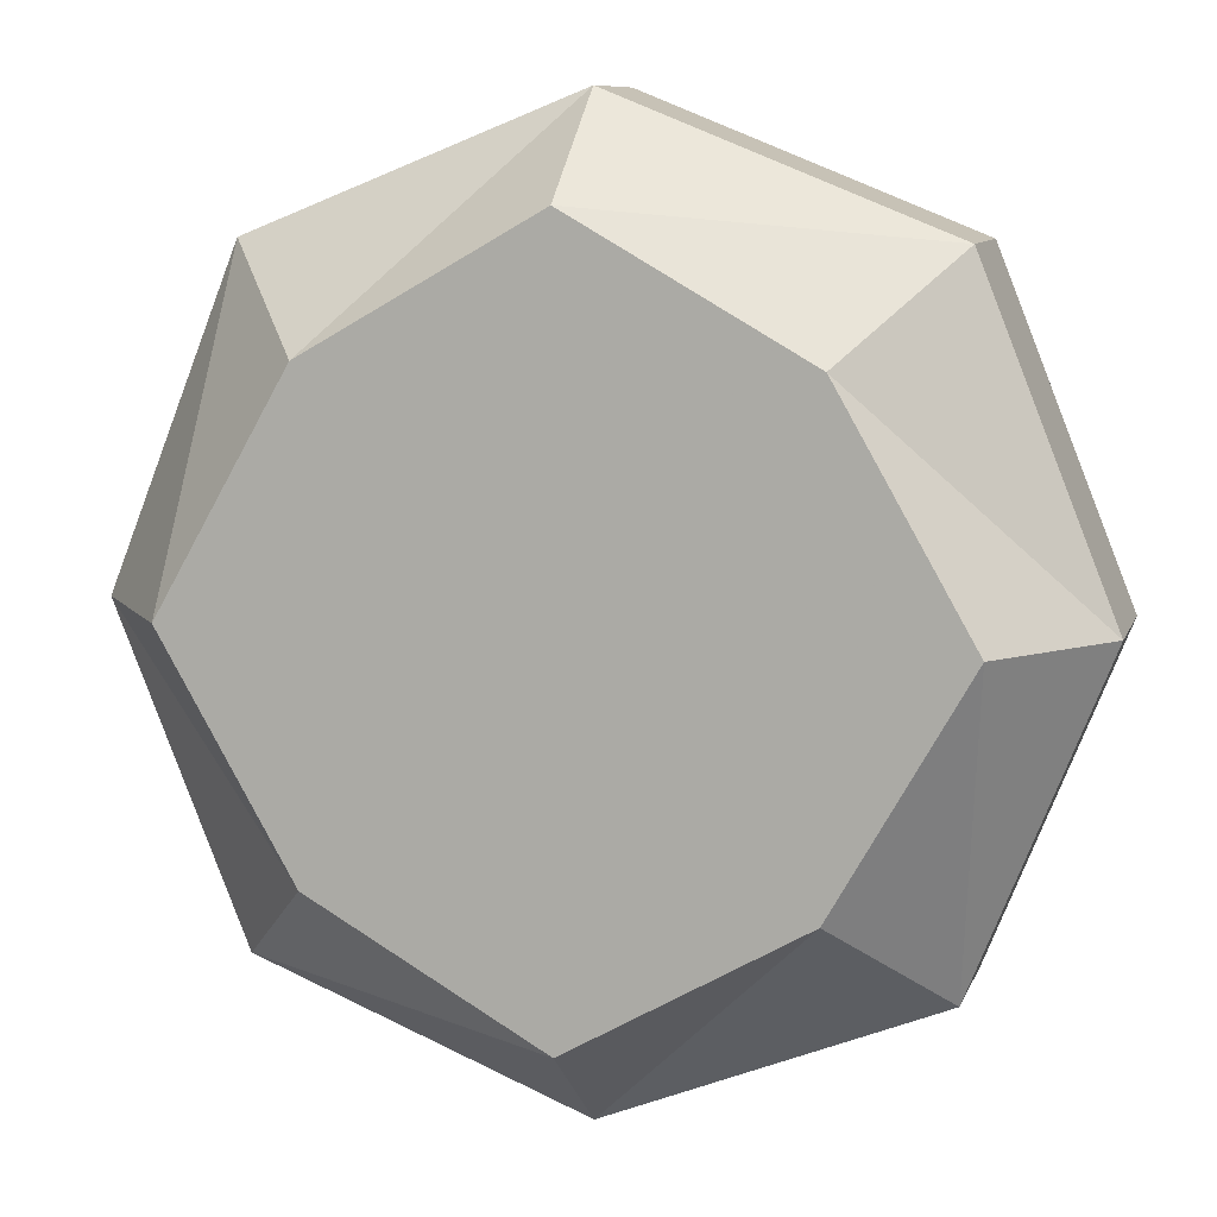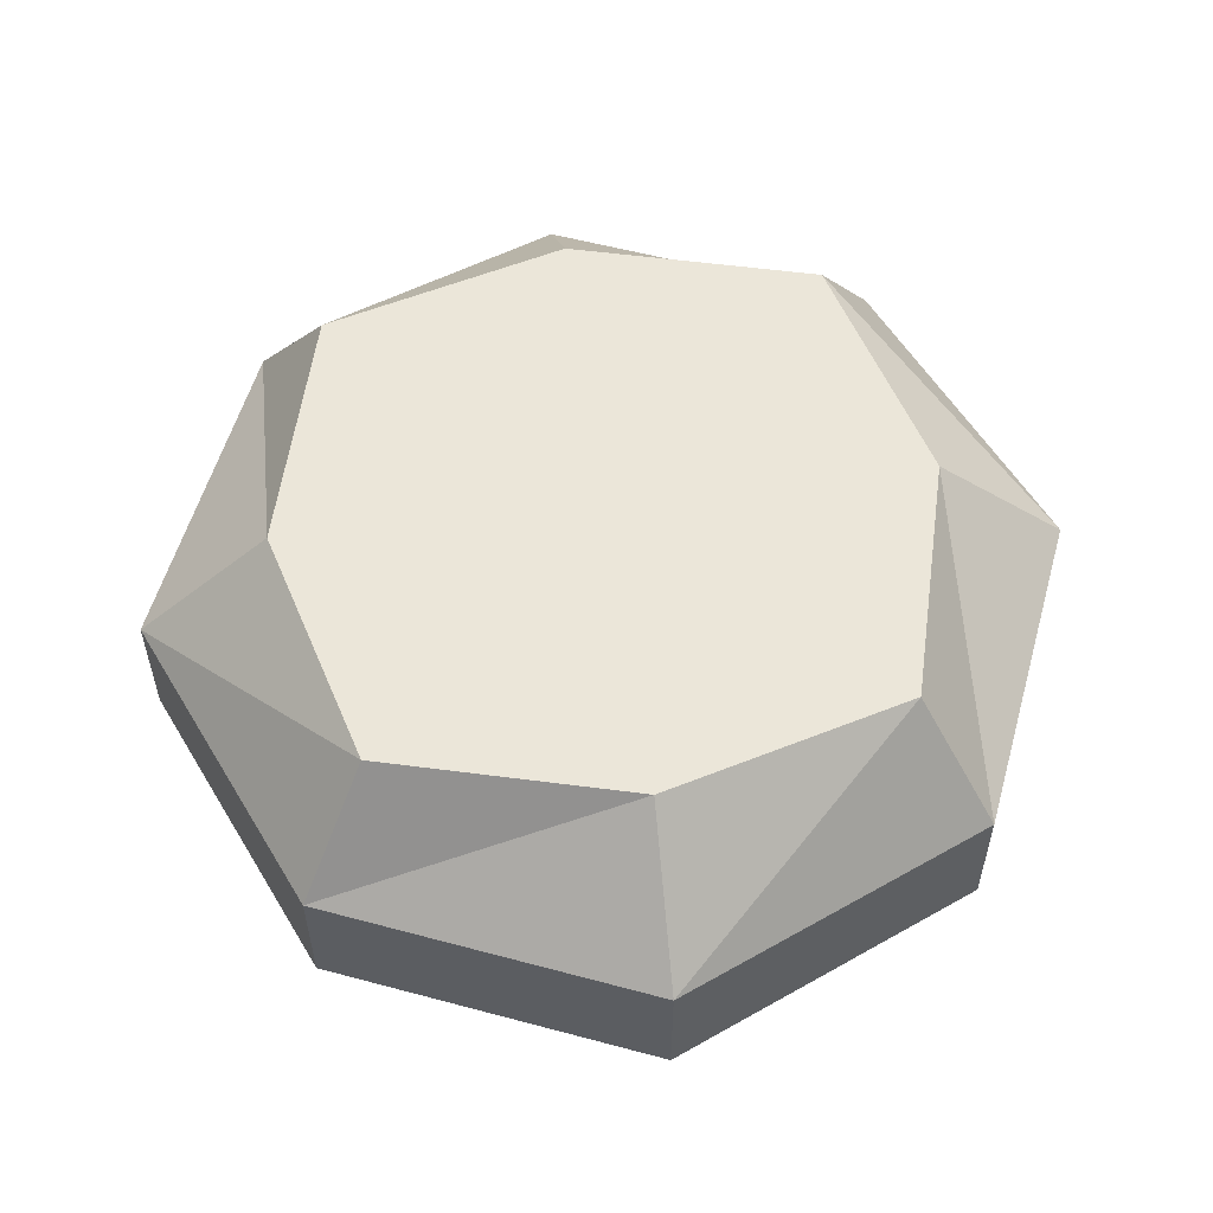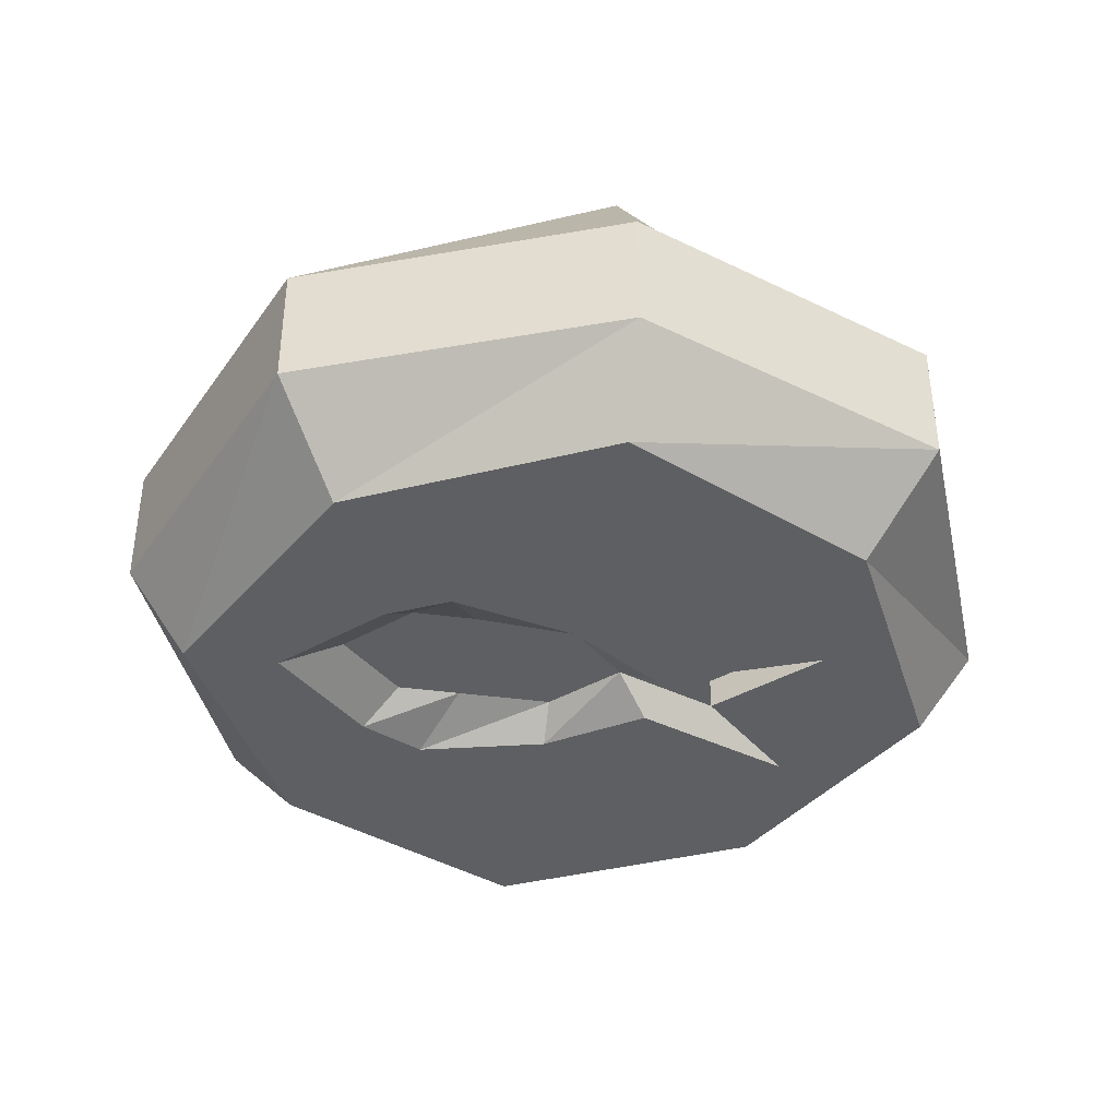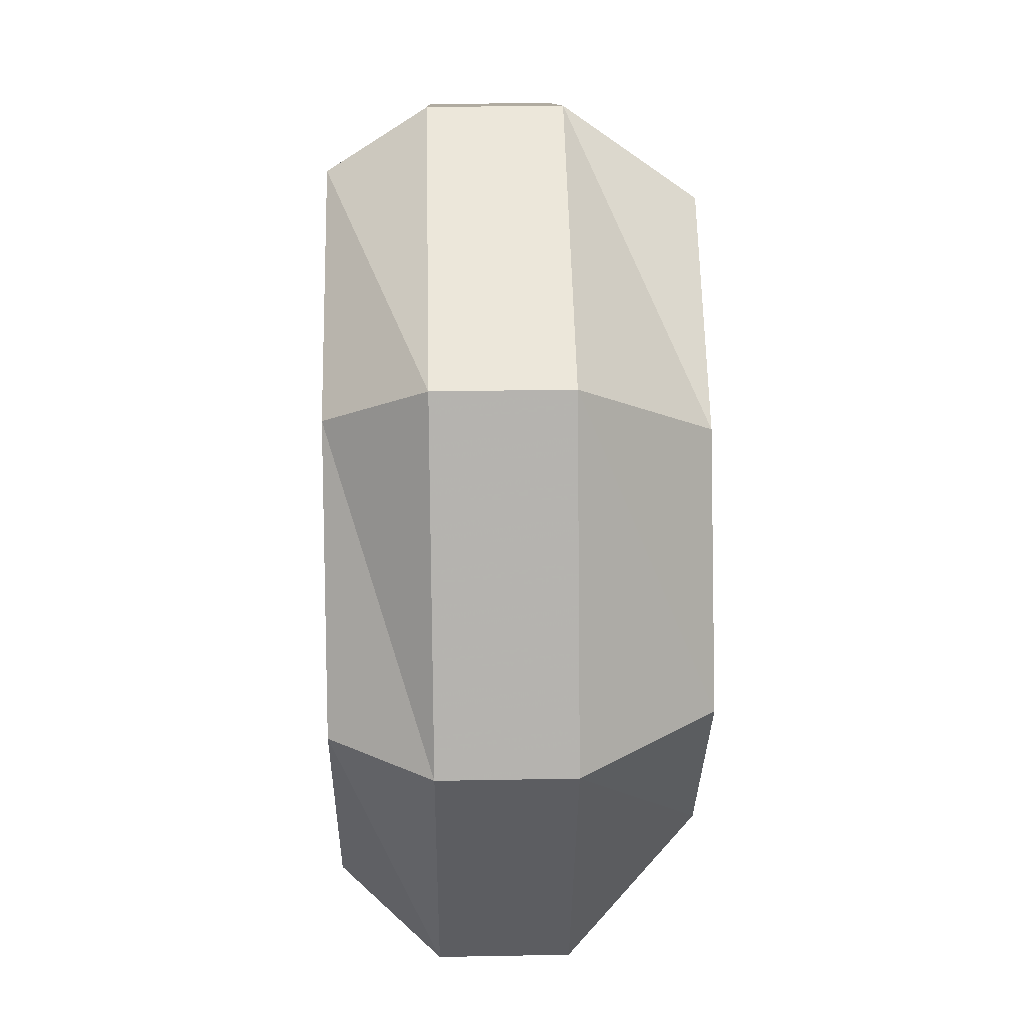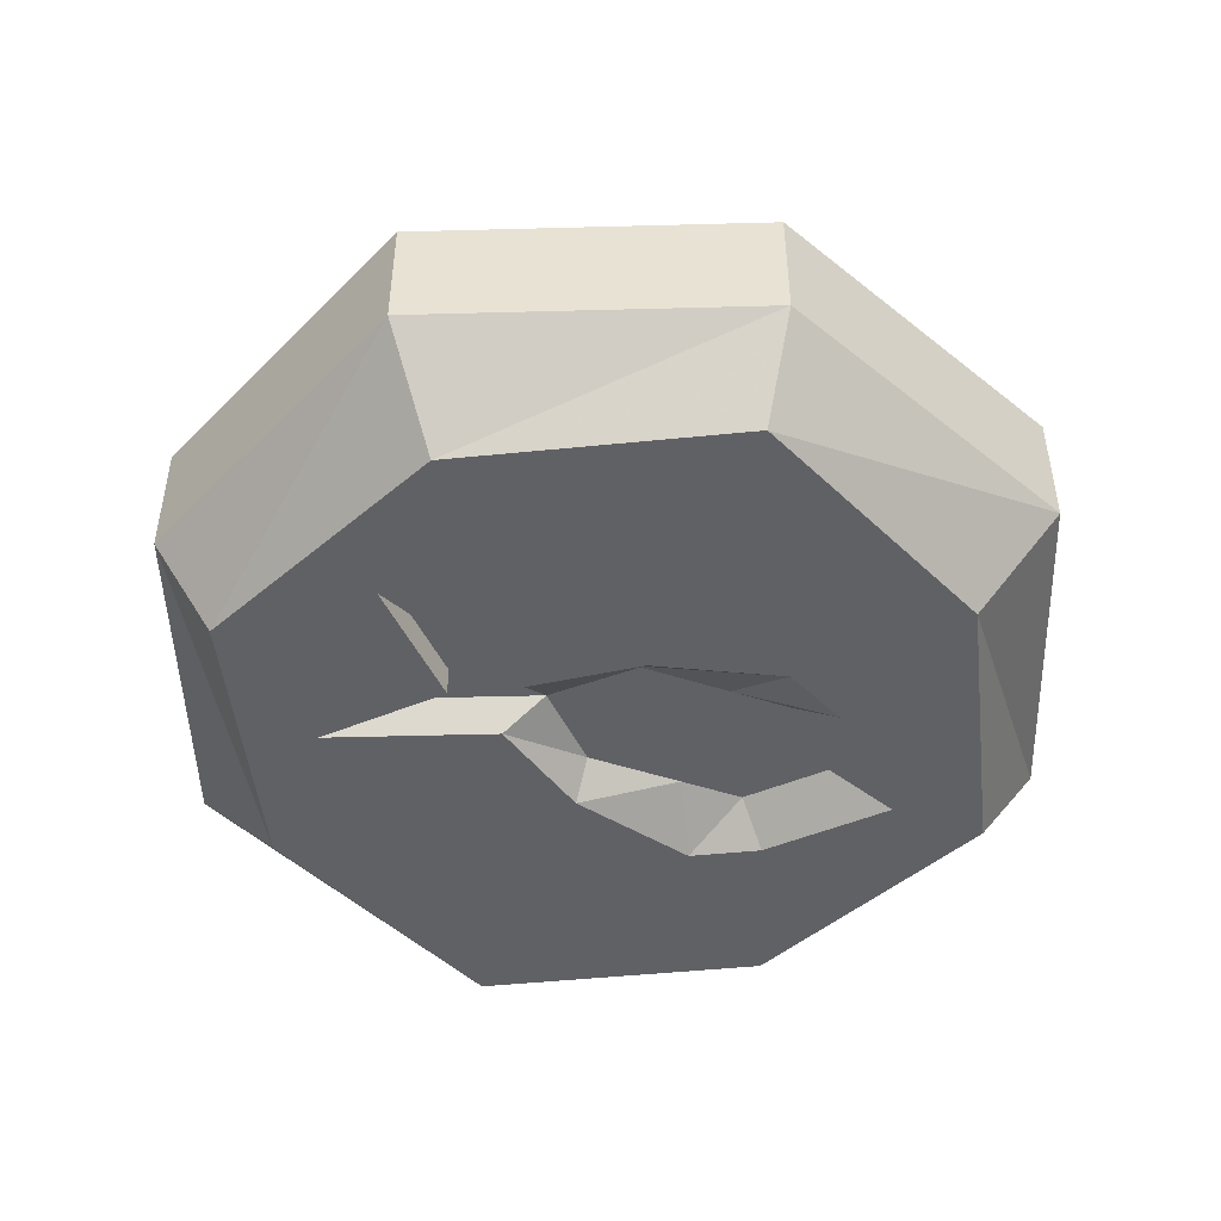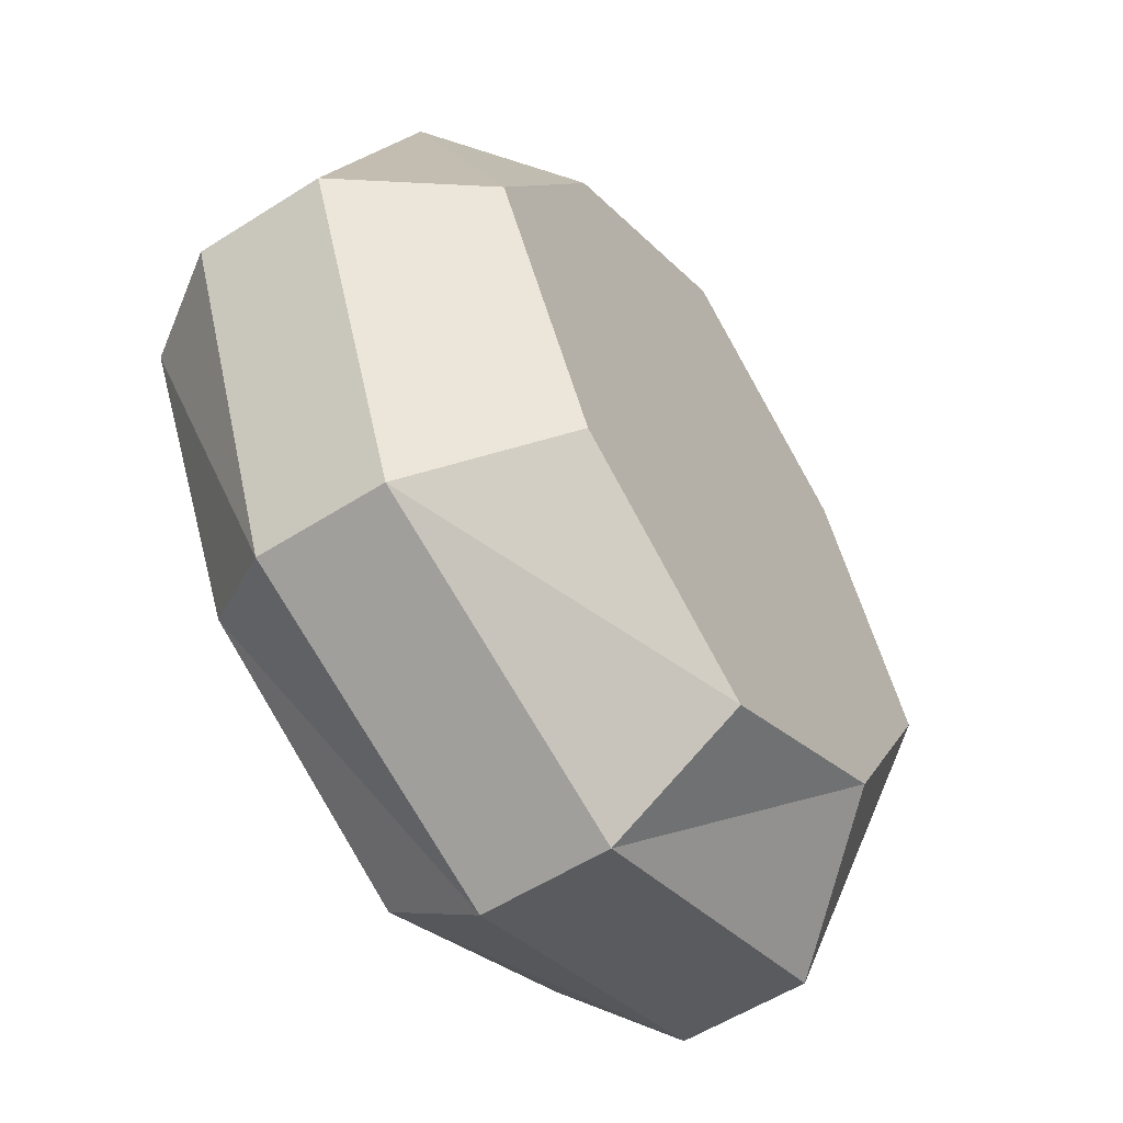
<metadata>
{"format":"obj","ext":"obj","renderer":"f3d","projection":"perspective","resolution":1024,"background":"white","views":[{"elev":9.2,"azim":-164.9,"up":"+Z"},{"elev":56.2,"azim":127.5,"up":"+Y"},{"elev":-39.6,"azim":170.5,"up":"+Y"},{"elev":31.7,"azim":88.5,"up":"+Z"},{"elev":-48.2,"azim":-20.1,"up":"+Y"},{"elev":-55.8,"azim":123.8,"up":"+Z"}]}
</metadata>
<code>
v 0.05469 -0.07812 0
v 0.03906 -0.07812 0.01562
v 0.03906 -0.07812 -0.01562
v 0.04688 -0.08594 -0.02344
v 0.07031 -0.08594 0
v 0.04688 -0.08594 0.02344
v 0.02344 -0.07812 0.01562
v 0.02344 -0.07812 -0.01562
v 0.03125 -0.08594 -0.03125
v 0 -0.08594 -0.09375
v 0.0625 -0.08594 -0.0625
v 0.09375 -0.08594 0
v 0.0625 -0.08594 0.0625
v 0.03125 -0.08594 0.03125
v 0 -0.07812 0.01562
v 0 -0.07812 -0.01562
v 0 -0.08594 -0.02344
v -0.0625 -0.08594 -0.0625
v -0.07812 -0.0625 -0.07812
v 0 -0.0625 -0.1094
v 0.07812 -0.0625 -0.07812
v 0.1094 -0.0625 0
v 0.07812 -0.0625 0.07812
v 0 -0.08594 0.09375
v 0 -0.08594 0.02344
v -0.01562 -0.07812 0
v -0.02344 -0.08594 -0.007812
v -0.0625 -0.08594 -0.02344
v -0.09375 -0.08594 0
v -0.1094 -0.0625 0
v -0.1094 -0.03125 0
v -0.07812 -0.03125 -0.07812
v 0 -0.03125 -0.1094
v 0.07812 -0.03125 -0.07812
v 0.1094 -0.03125 0
v 0.07812 -0.03125 0.07812
v 0 -0.0625 0.1094
v -0.0625 -0.08594 0.0625
v -0.0625 -0.08594 0.02344
v -0.02344 -0.08594 0.007812
v -0.05469 -0.07812 0.01562
v -0.03906 -0.07812 0
v -0.05469 -0.07812 -0.01562
v 0.05469 0 0.05469
v 0 0 0.08594
v 0 -0.03125 0.1094
v 0.08594 0 0
v 0 0 0
v -0.05469 0 0.05469
v -0.07812 -0.03125 0.07812
v -0.07812 -0.0625 0.07812
v -0.08594 0 0
v -0.05469 0 -0.05469
v 0 0 -0.08594
v 0.05469 0 -0.05469
v -0.03906 -0.08594 0
f 1 2 3
f 2 7 3
f 3 7 8
f 7 15 8
f 8 15 16
f 15 26 16
f 26 41 42
f 26 42 43
f 1 3 4
f 1 4 5
f 1 5 2
f 2 5 6
f 2 6 7
f 3 8 9
f 3 9 4
f 6 14 7
f 7 14 15
f 8 16 17
f 8 17 9
f 14 25 15
f 15 25 26
f 16 26 27
f 16 27 17
f 25 40 26
f 26 40 41
f 26 43 28
f 26 28 27
f 41 40 39
f 41 39 42
f 42 39 56
f 42 56 43
f 43 56 28
f 4 9 10
f 4 10 11
f 4 11 5
f 5 11 12
f 5 12 6
f 6 12 13
f 6 13 14
f 9 17 10
f 10 17 18
f 10 18 19
f 10 19 20
f 10 20 11
f 11 20 21
f 11 21 12
f 12 21 22
f 12 22 13
f 13 22 23
f 13 23 24
f 13 24 14
f 14 24 25
f 17 27 18
f 18 27 28
f 18 28 29
f 18 29 30
f 18 30 19
f 19 30 31
f 19 31 32
f 19 32 20
f 20 32 33
f 20 33 21
f 21 33 34
f 21 34 22
f 22 34 35
f 22 35 23
f 23 35 36
f 23 36 37
f 23 37 24
f 24 37 38
f 24 38 39
f 24 39 25
f 25 39 40
f 44 45 46
f 44 46 36
f 44 36 47
f 44 47 48
f 44 48 45
f 45 48 49
f 45 49 50
f 45 50 46
f 46 50 51
f 46 51 37
f 46 37 36
f 49 52 31
f 49 31 50
f 50 31 30
f 50 30 51
f 51 30 29
f 51 29 38
f 51 38 37
f 52 53 32
f 52 32 31
f 53 54 33
f 53 33 32
f 54 55 34
f 54 34 33
f 55 47 35
f 55 35 34
f 47 36 35
f 49 48 52
f 52 48 53
f 53 48 54
f 54 48 55
f 55 48 47
f 28 56 29
f 29 56 39
f 29 39 38

</code>
